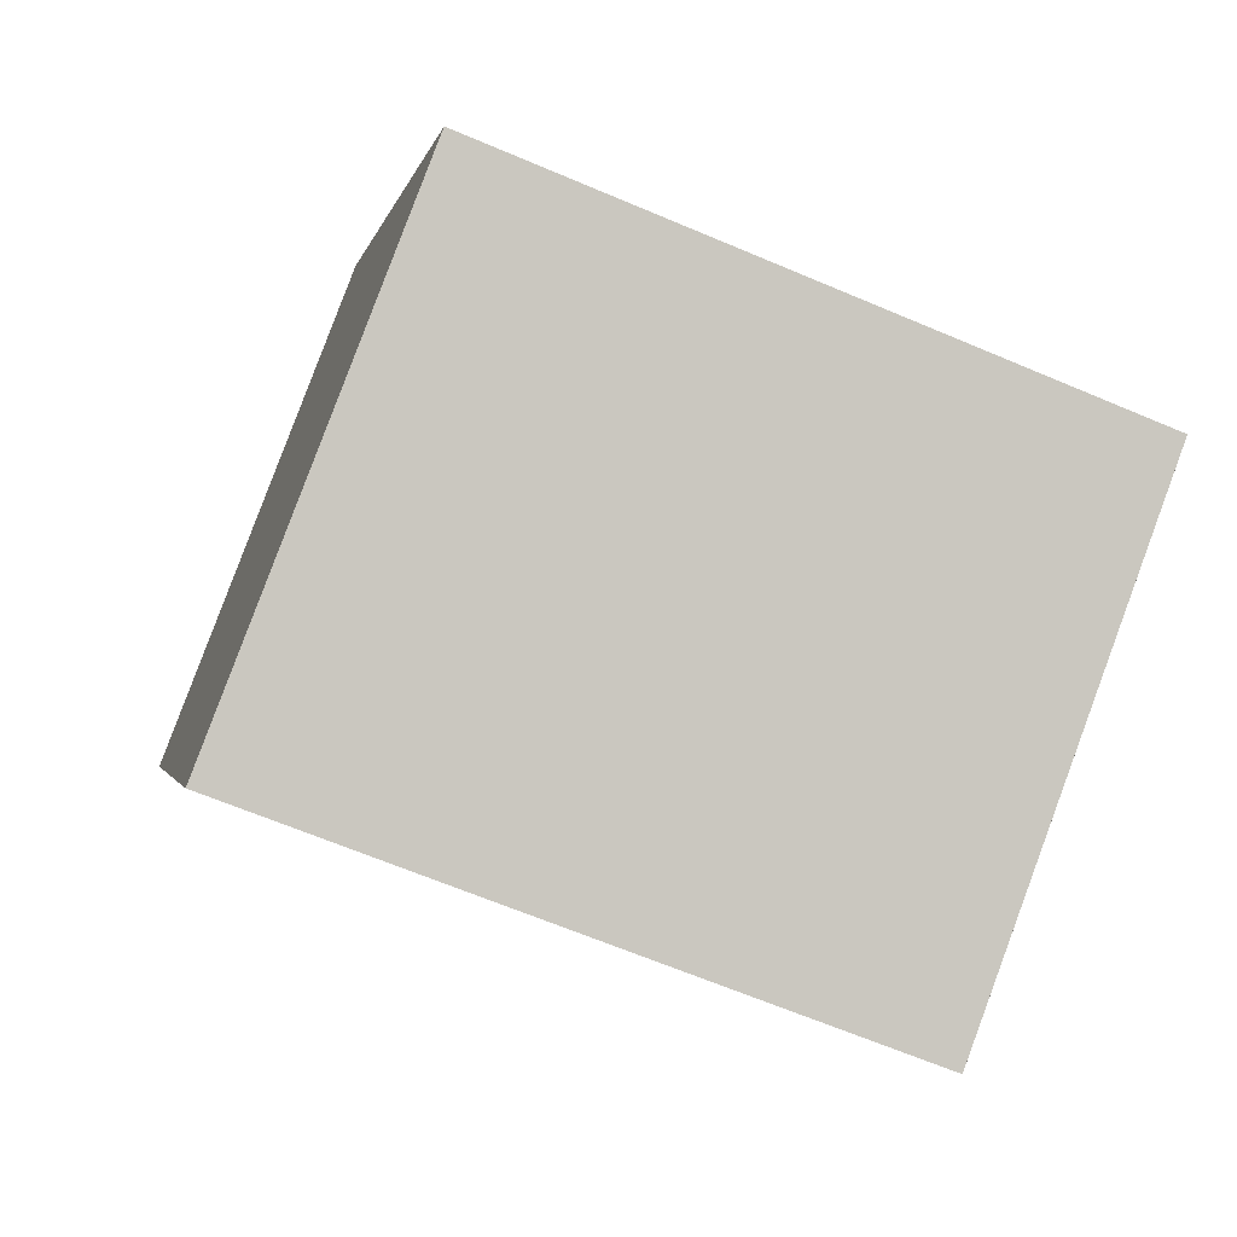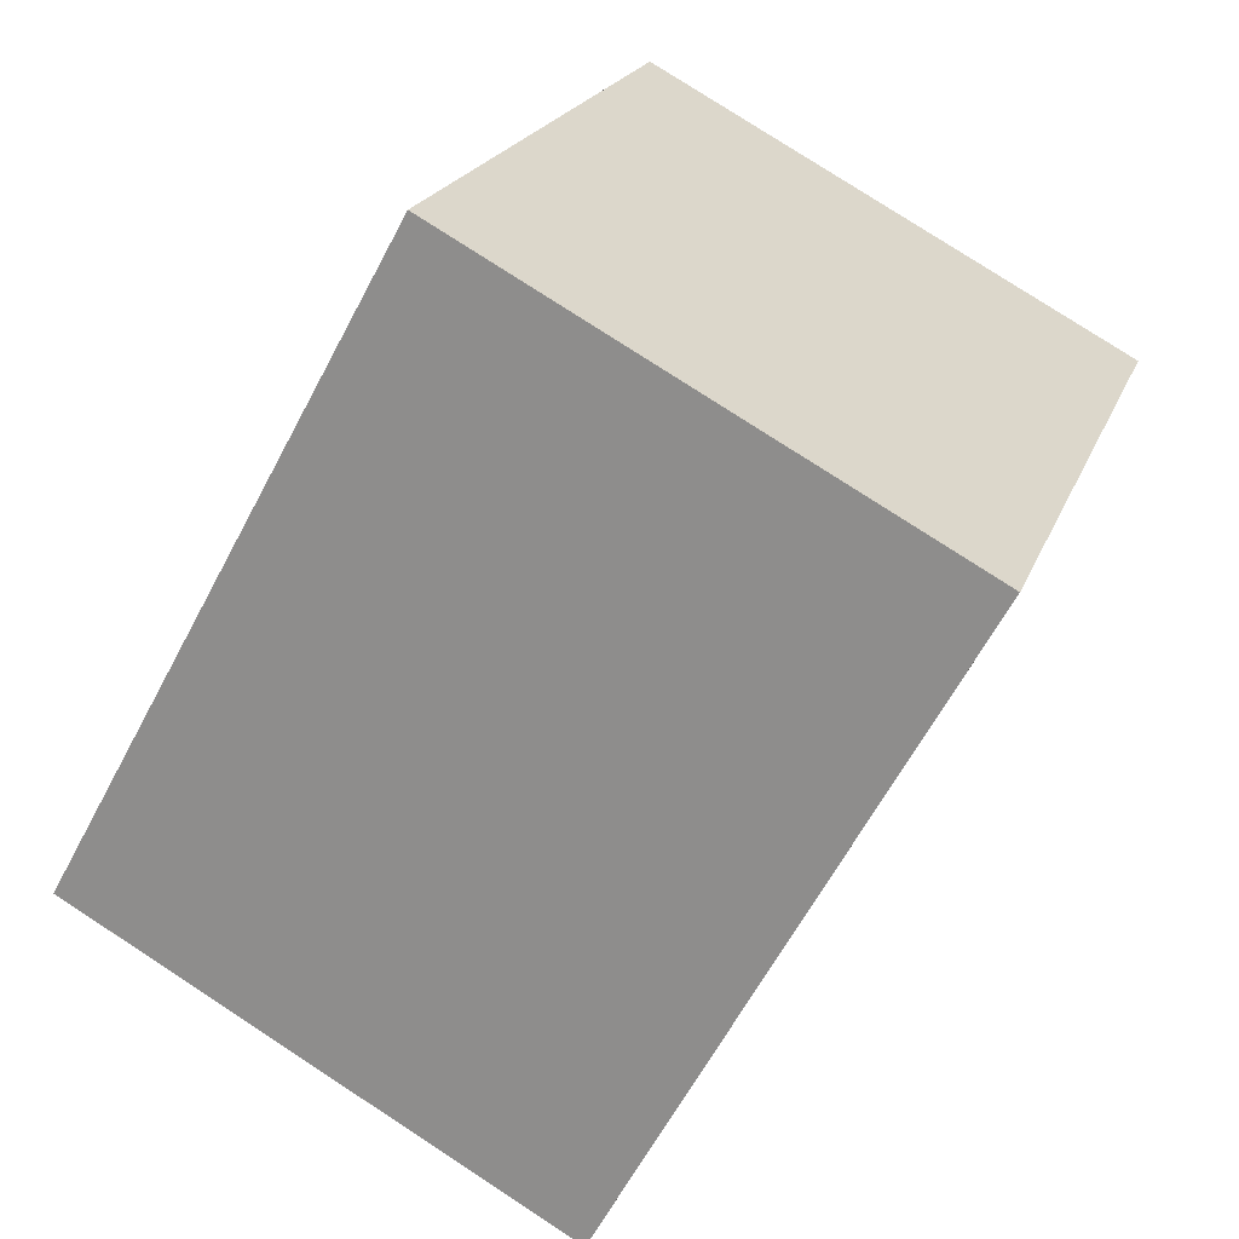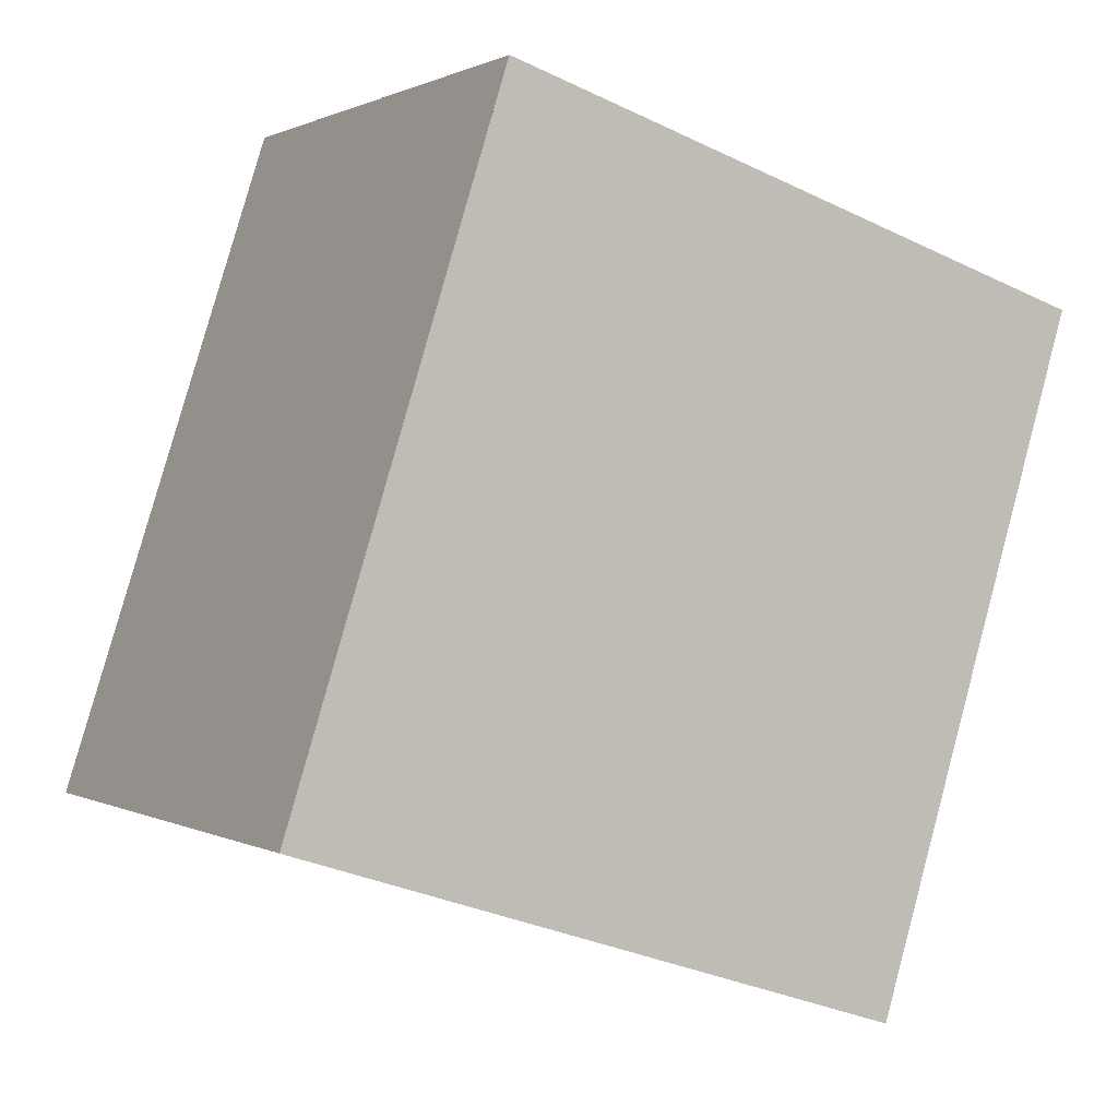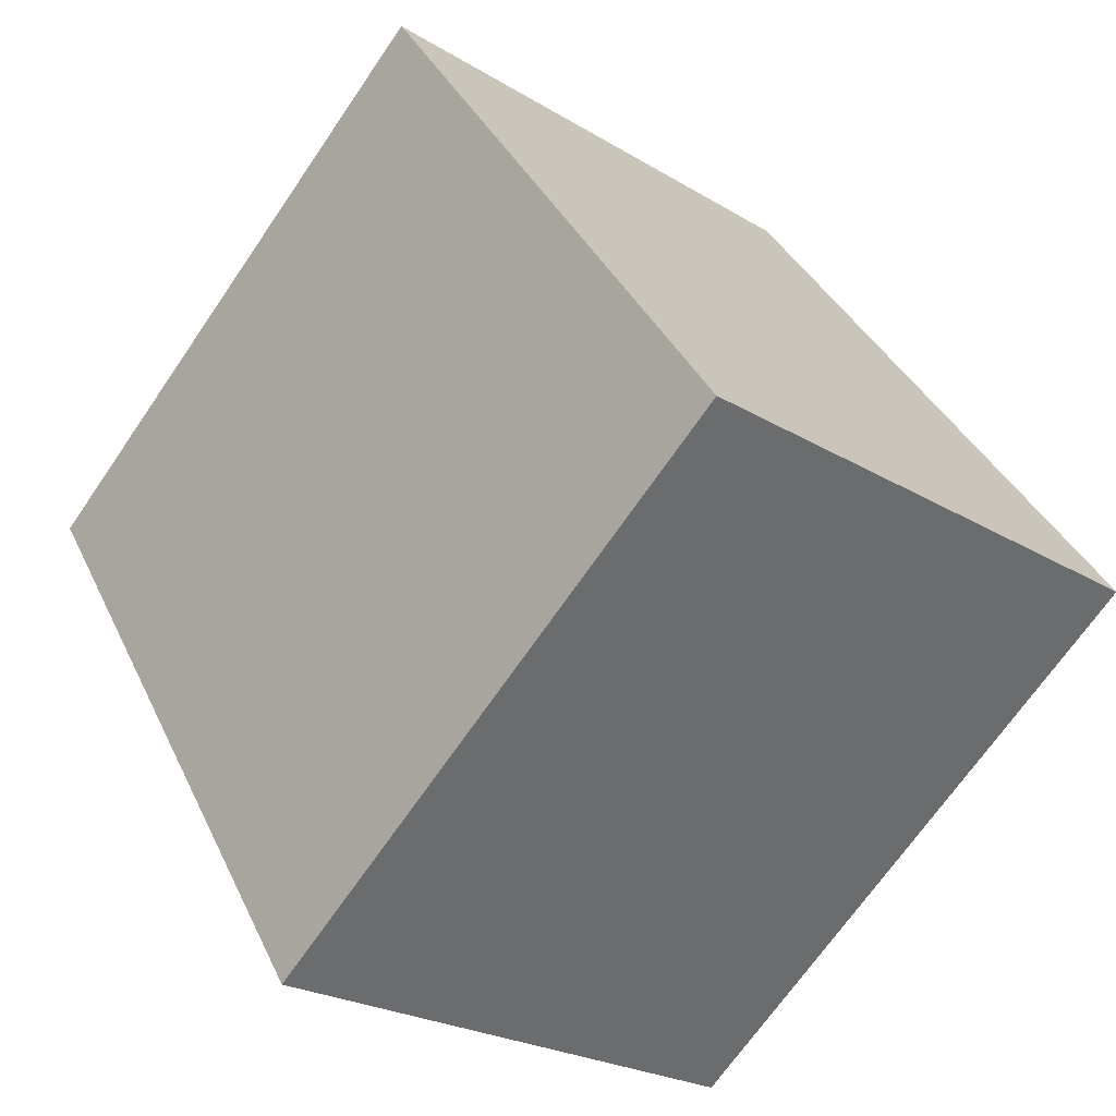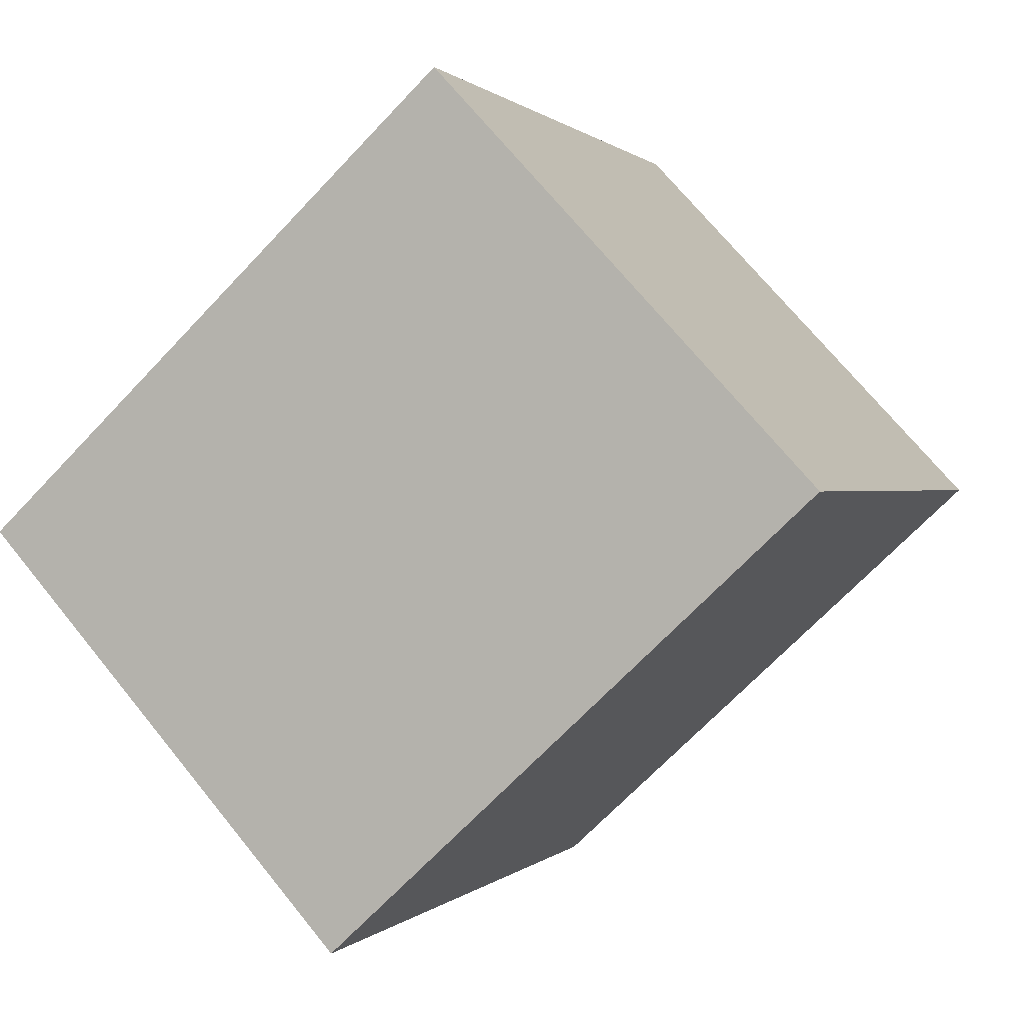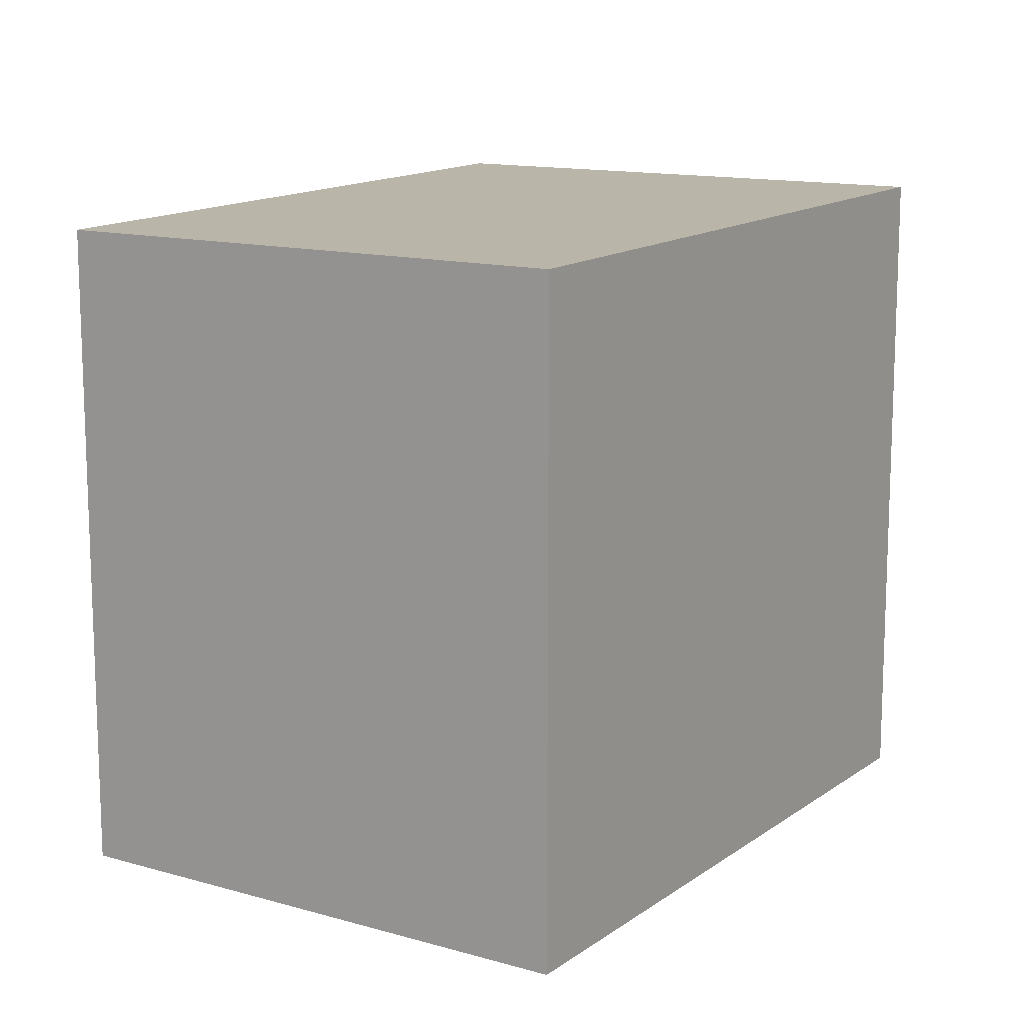
<metadata>
{"format":"obj","ext":"obj","renderer":"f3d","projection":"perspective","resolution":1024,"background":"white","views":[{"elev":-65.0,"azim":66.8,"up":"+Y"},{"elev":21.0,"azim":-163.0,"up":"+Y"},{"elev":-32.5,"azim":-123.8,"up":"+Y"},{"elev":-69.1,"azim":-34.4,"up":"+Y"},{"elev":-69.0,"azim":136.6,"up":"+Y"},{"elev":13.6,"azim":-118.6,"up":"+Z"}]}
</metadata>
<code>
v -1908 -957.8 2.364
v -1907 -960.1 2.381
v -1909 -961.1 2.394
v -1910 -958.8 2.378
v -1908 -957.8 2.364
v -1907 -960.1 2.381
v -1908 -957.9 2.365
v -1908 -957.9 2.364
v -1910 -958.8 2.378
v -1909 -960.3 2.389
v -1909 -961.1 2.394
v -1907 -960.1 2.38
v -1909 -961 2.394
v -1909 -961 2.394
v -1907 -960 2.38
v -1908 -957.9 2.364
v -1908 -957.8 2.364
v -1908 -957.8 0
v -1908 -957.9 0
v -1907 -960.1 2.381
v -1907 -960.1 2.381
v -1907 -960.1 0
v -1907 -960.1 0
v -1909 -961 2.394
v -1909 -961.1 2.394
v -1909 -961.1 0
v -1909 -961 0
v -1908 -957.8 2.364
v -1910 -958.8 2.378
v -1910 -958.8 0
v -1908 -957.8 0
v -1908 -957.8 2.364
v -1908 -957.8 2.364
v -1908 -957.8 0
v -1908 -957.8 0
v -1909 -961.1 2.394
v -1907 -960.1 2.381
v -1907 -960.1 0
v -1909 -961.1 0
v -1907 -960 2.38
v -1908 -957.9 2.364
v -1908 -957.9 0
v -1907 -960 0
v -1910 -958.8 2.378
v -1910 -958.8 2.378
v -1910 -958.8 0
v -1910 -958.8 0
v -1910 -958.8 2.378
v -1909 -960.3 2.389
v -1909 -960.3 0
v -1910 -958.8 0
v -1909 -961.1 2.394
v -1909 -961.1 2.394
v -1909 -961.1 0
v -1909 -961.1 0
v -1909 -960.3 2.389
v -1909 -961 2.394
v -1909 -961 0
v -1909 -960.3 0
v -1907 -960.1 2.381
v -1907 -960 2.38
v -1907 -960 0
v -1907 -960.1 0
v -1908 -957.8 0
v -1907 -960.1 0
v -1909 -961.1 0
v -1910 -958.8 0
f 14 10 13
f 12 7 8 15
f 7 5 1 8
f 9 4 5 7
f 13 10 9 7 12
f 12 6 11 13
f 13 11 3 14
f 15 2 6 12
f 17 18 19 16
f 21 22 23 20
f 25 26 27 24
f 29 30 31 28
f 33 34 35 32
f 37 38 39 36
f 41 42 43 40
f 45 46 47 44
f 49 50 51 48
f 53 54 55 52
f 57 58 59 56
f 61 62 63 60
f 65 66 67 64

</code>
